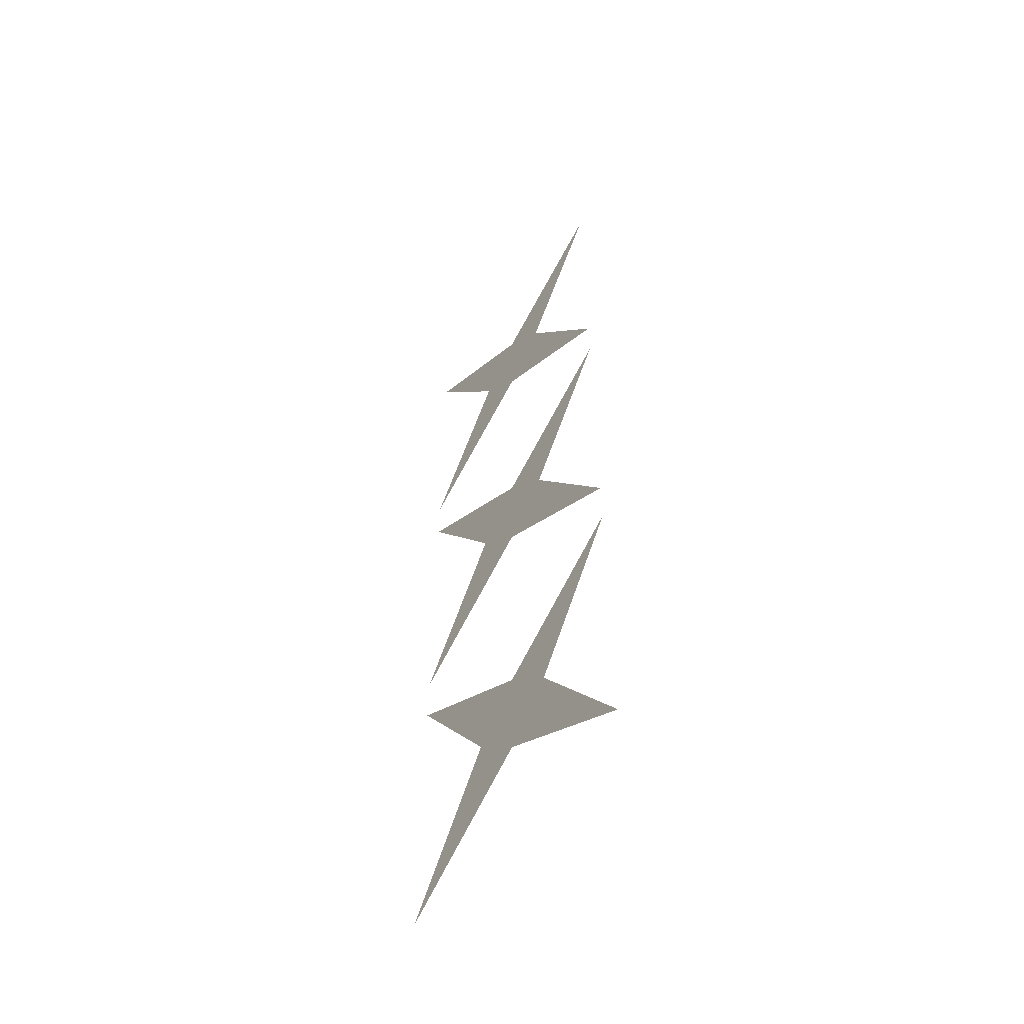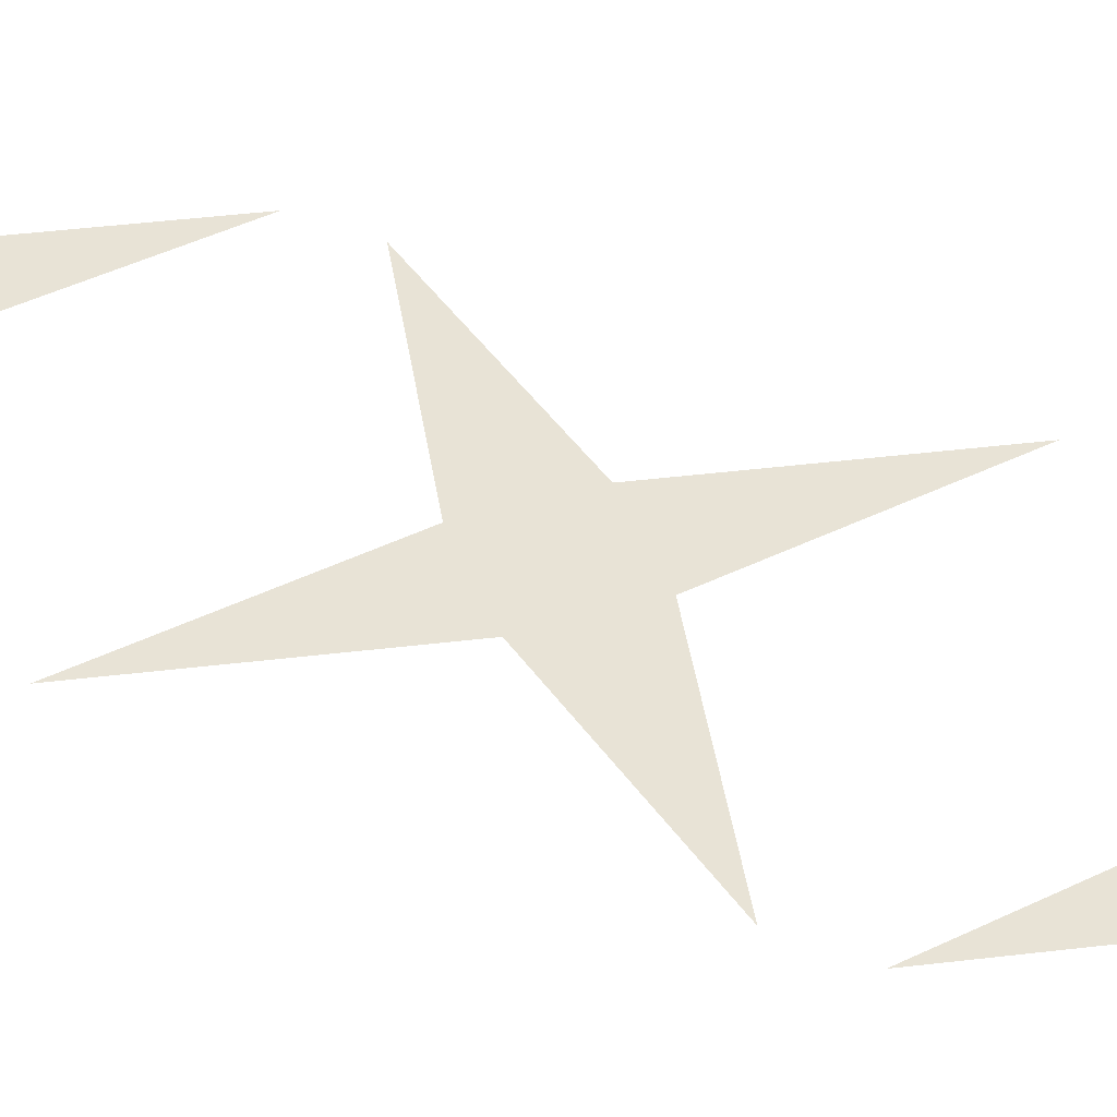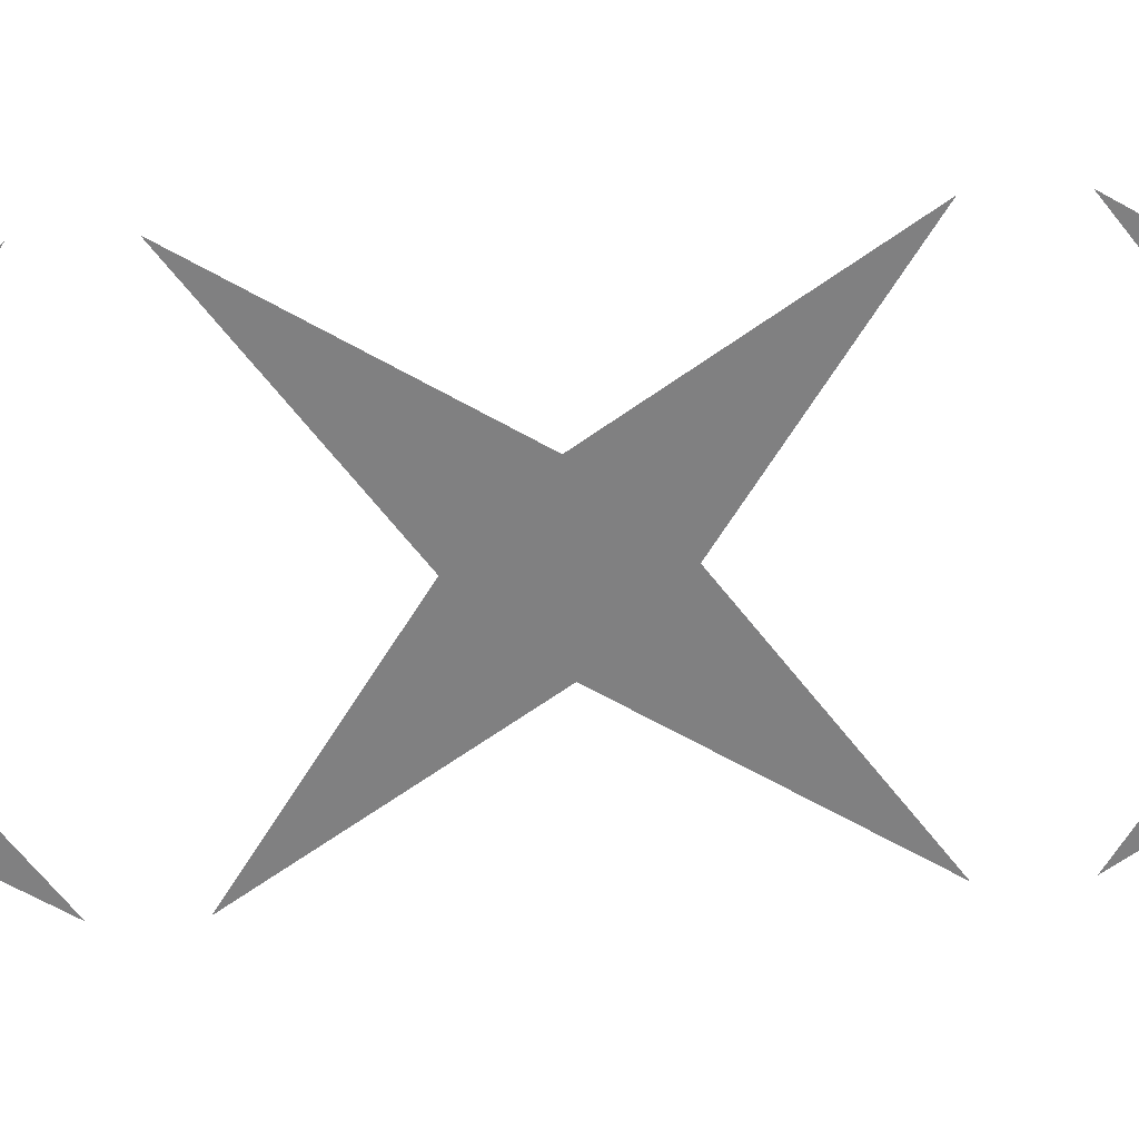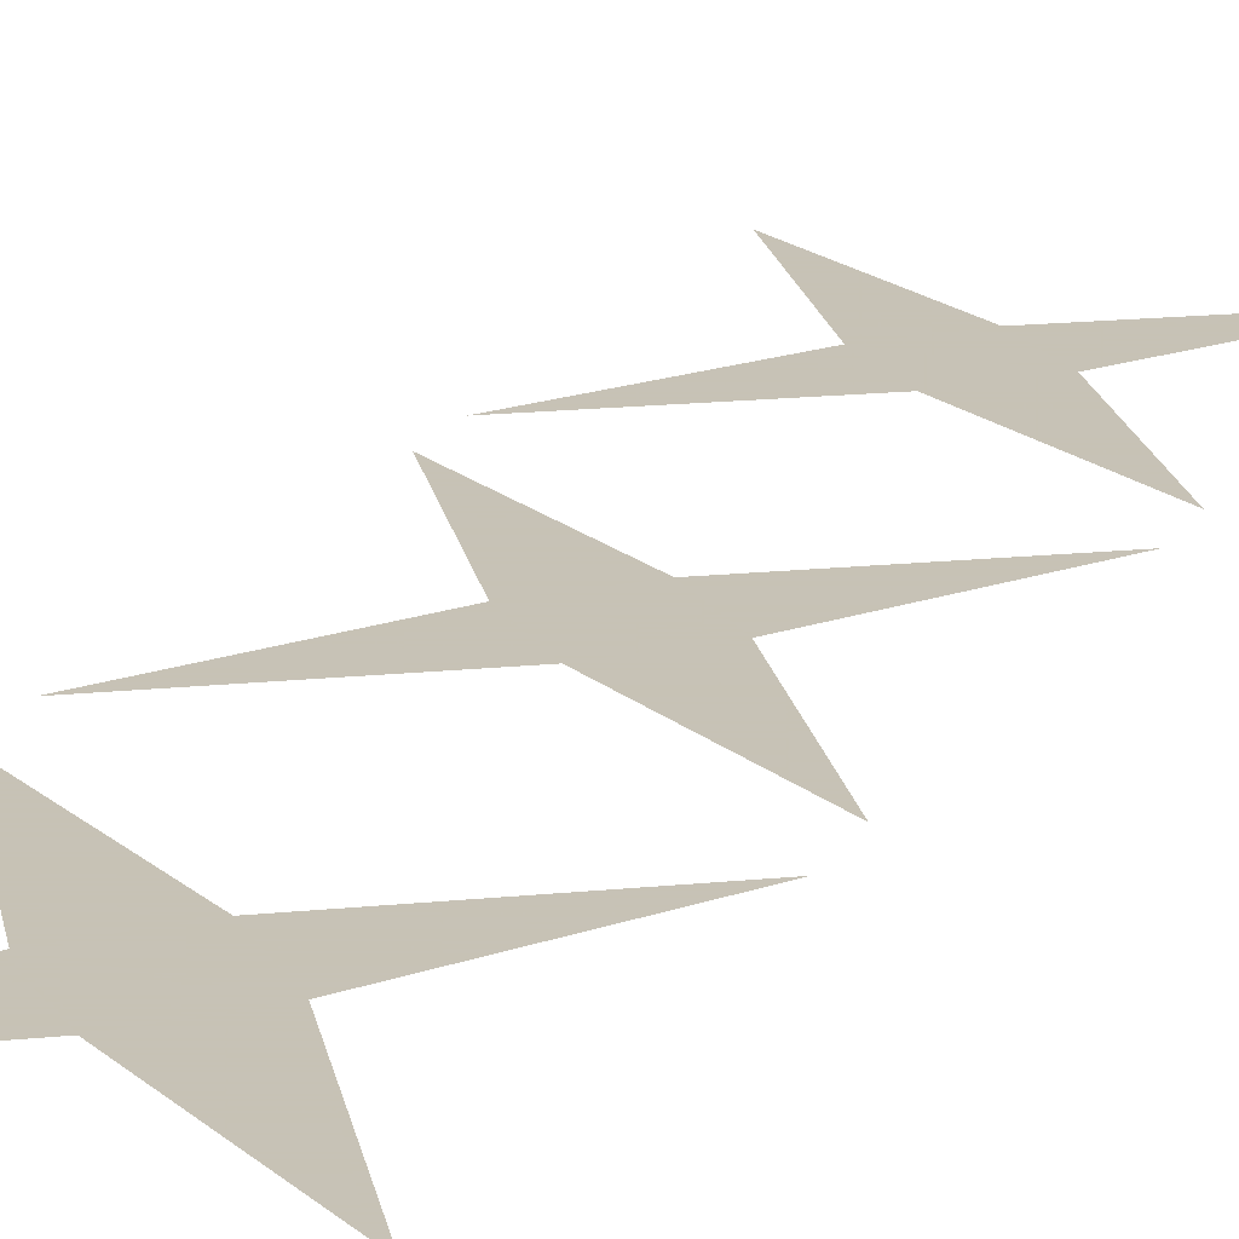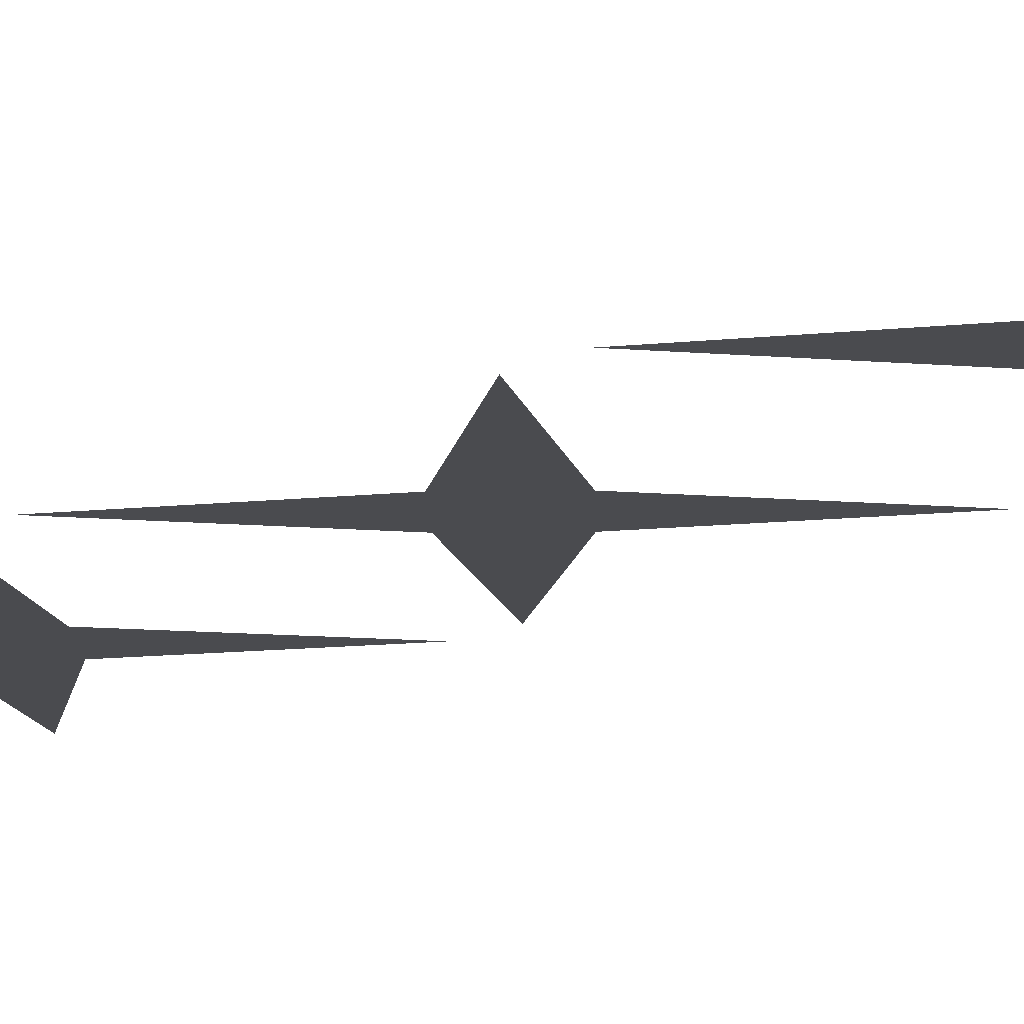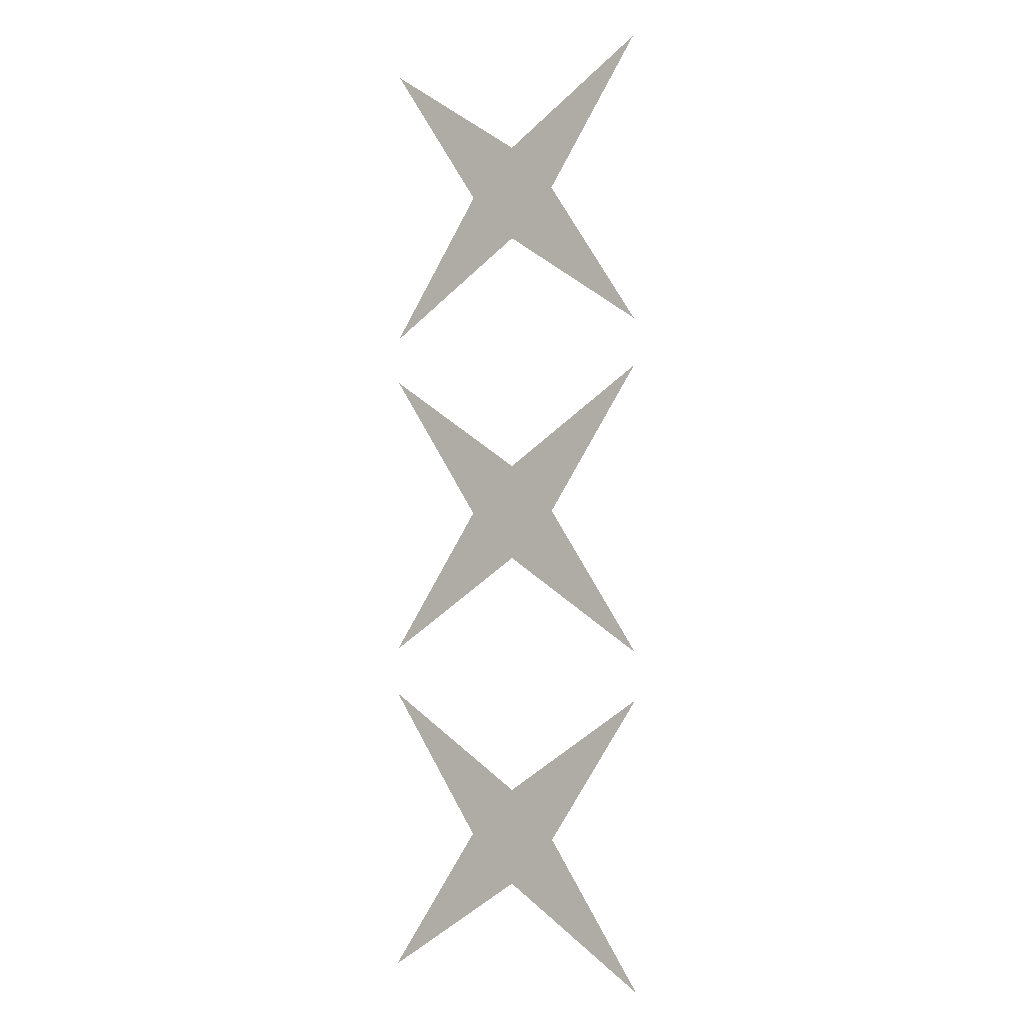
<metadata>
{"format":"obj","ext":"obj","renderer":"f3d","projection":"perspective","resolution":1024,"background":"white","views":[{"elev":-57.9,"azim":54.4,"up":"+Y"},{"elev":41.4,"azim":-64.7,"up":"+Z"},{"elev":-60.2,"azim":93.1,"up":"+Z"},{"elev":19.1,"azim":-156.9,"up":"+Z"},{"elev":-14.3,"azim":136.3,"up":"+Z"},{"elev":-2.9,"azim":31.6,"up":"+Y"}]}
</metadata>
<code>
v -0.007812 1.094 -0.09375
v 0 1.086 -0.09375
v 0.007812 1.094 -0.09375
v 0 1.102 -0.09375
v -0.02344 1.117 -0.09375
v 0.02344 1.117 -0.09375
v 0.02344 1.07 -0.09375
v -0.02344 1.07 -0.09375
v -0.007812 1.148 -0.09375
v 0 1.141 -0.09375
v 0.007812 1.148 -0.09375
v 0 1.156 -0.09375
v -0.02344 1.172 -0.09375
v 0.02344 1.172 -0.09375
v 0.02344 1.125 -0.09375
v -0.02344 1.125 -0.09375
v -0.007812 1.203 -0.09375
v 0 1.195 -0.09375
v 0.007812 1.203 -0.09375
v 0 1.211 -0.09375
v -0.02344 1.227 -0.09375
v 0.02344 1.227 -0.09375
v 0.02344 1.18 -0.09375
v -0.02344 1.18 -0.09375
f 1 2 3
f 1 3 4
f 1 4 5
f 4 3 6
f 7 3 2
f 8 2 1
f 9 10 11
f 9 11 12
f 9 12 13
f 12 11 14
f 15 11 10
f 16 10 9
f 17 18 19
f 17 19 20
f 17 20 21
f 20 19 22
f 23 19 18
f 24 18 17

</code>
